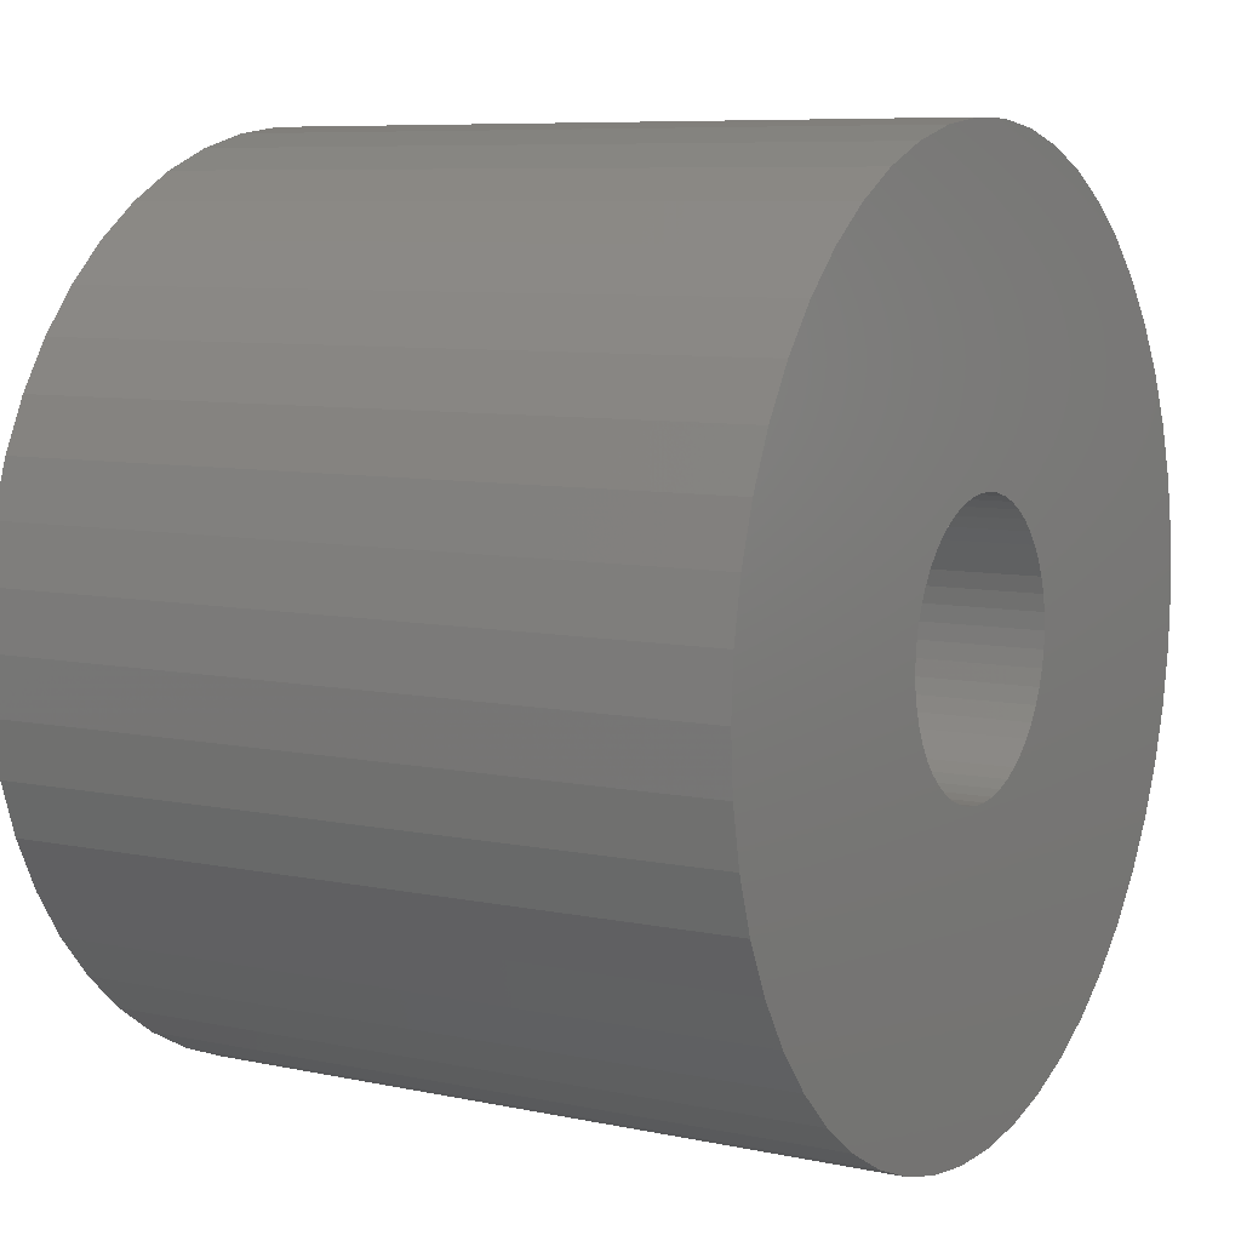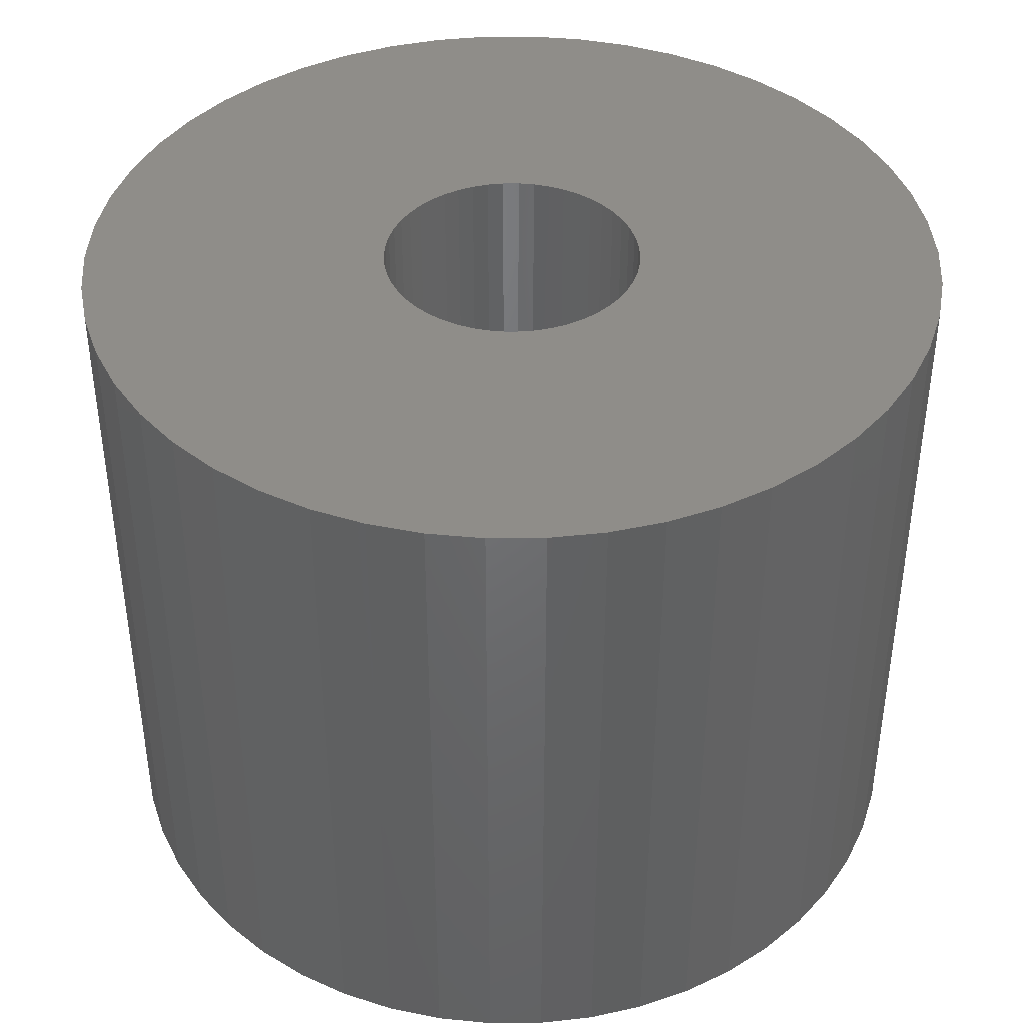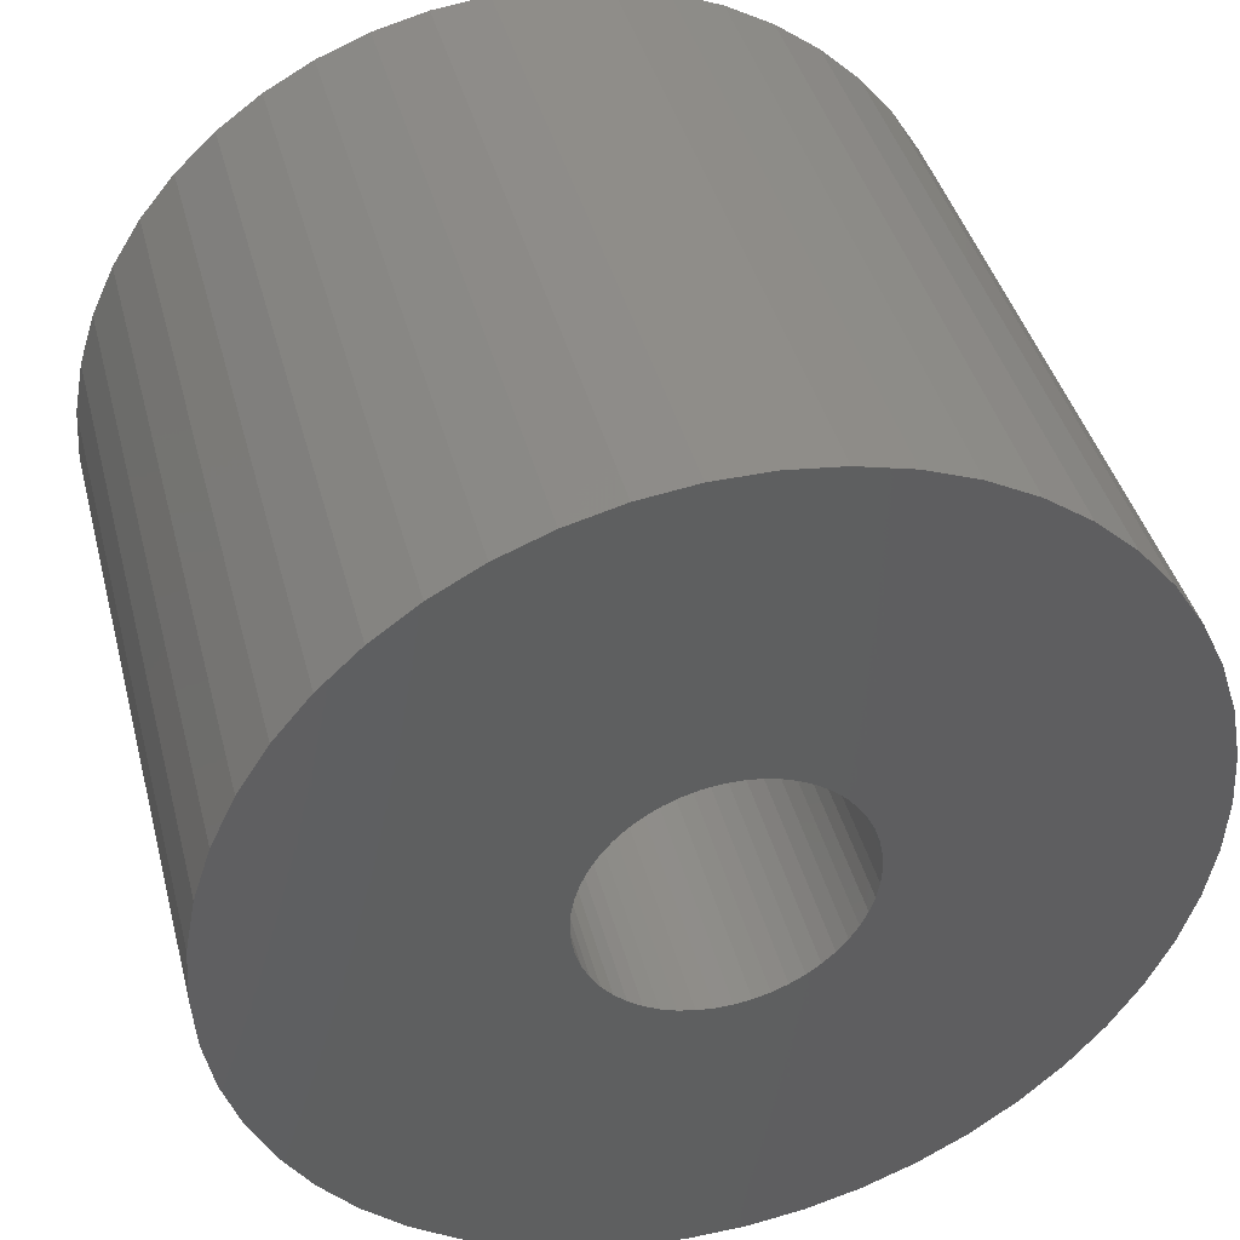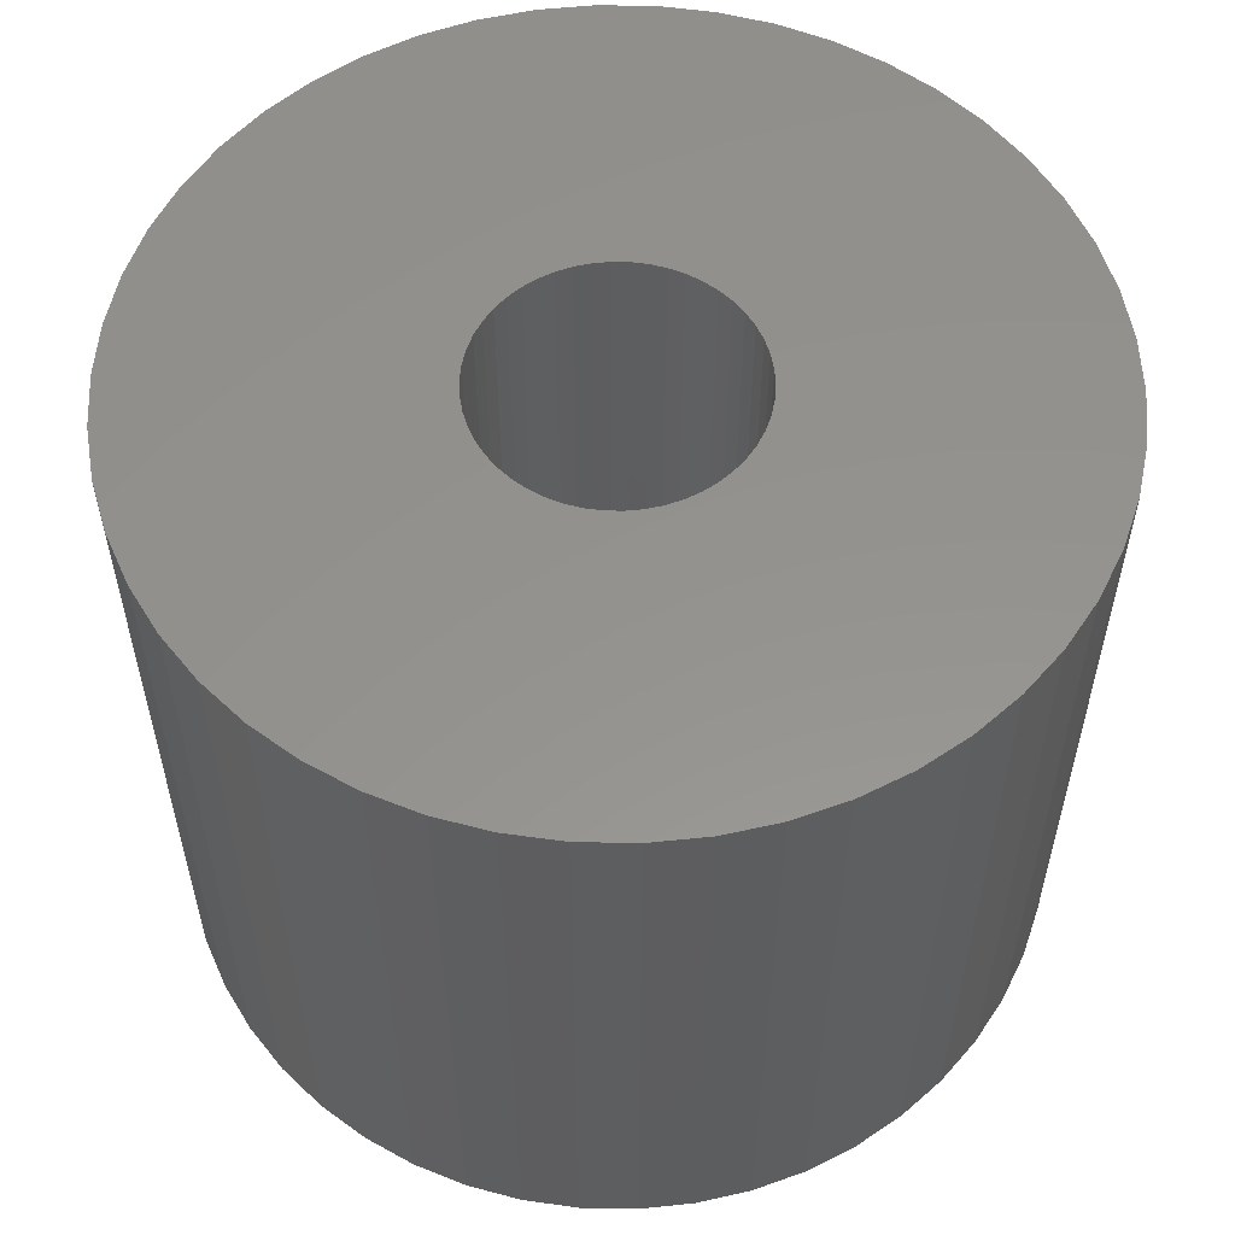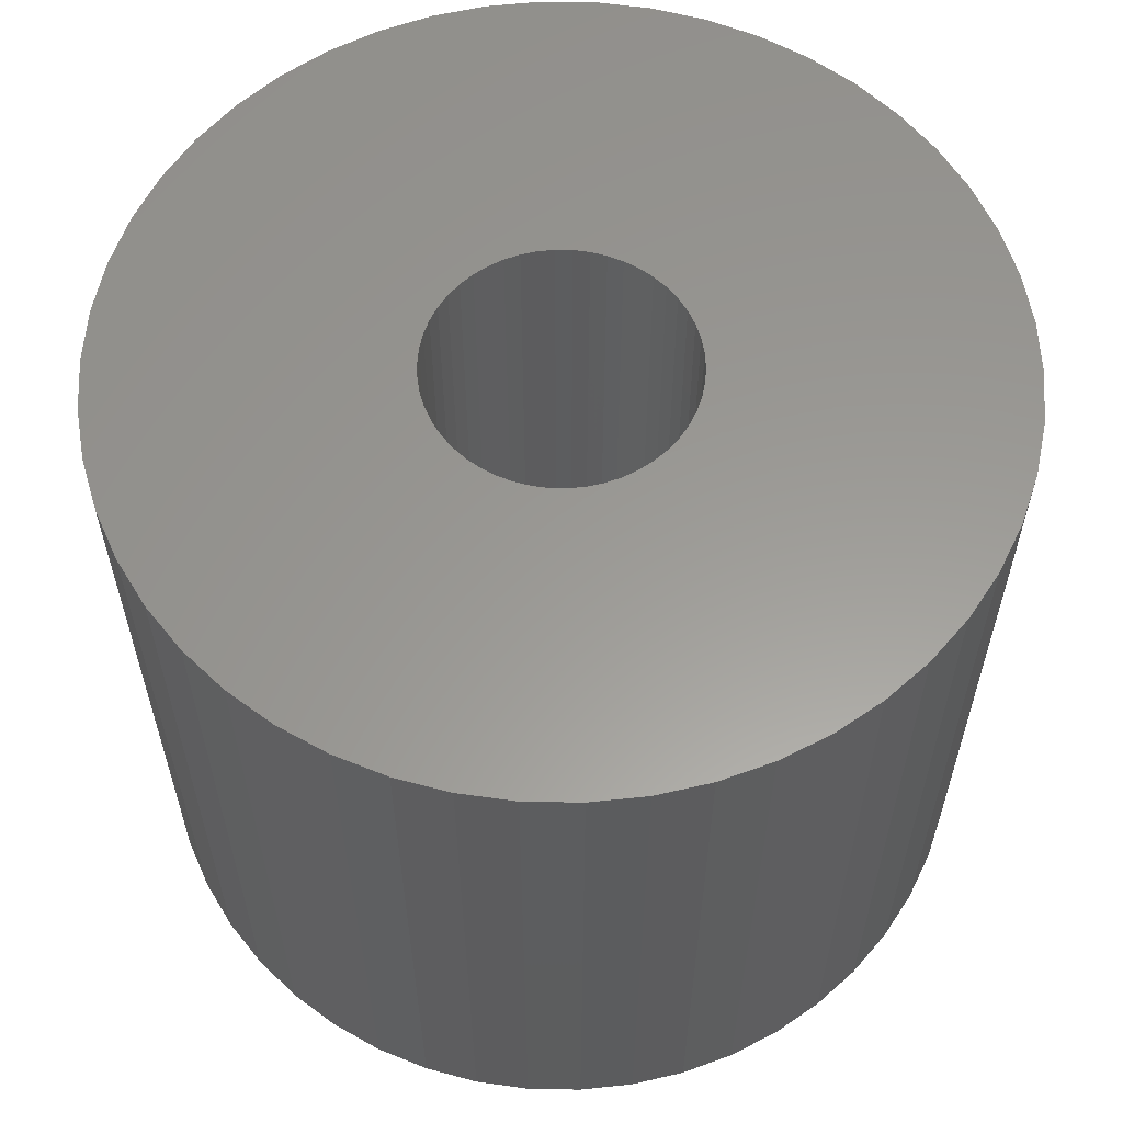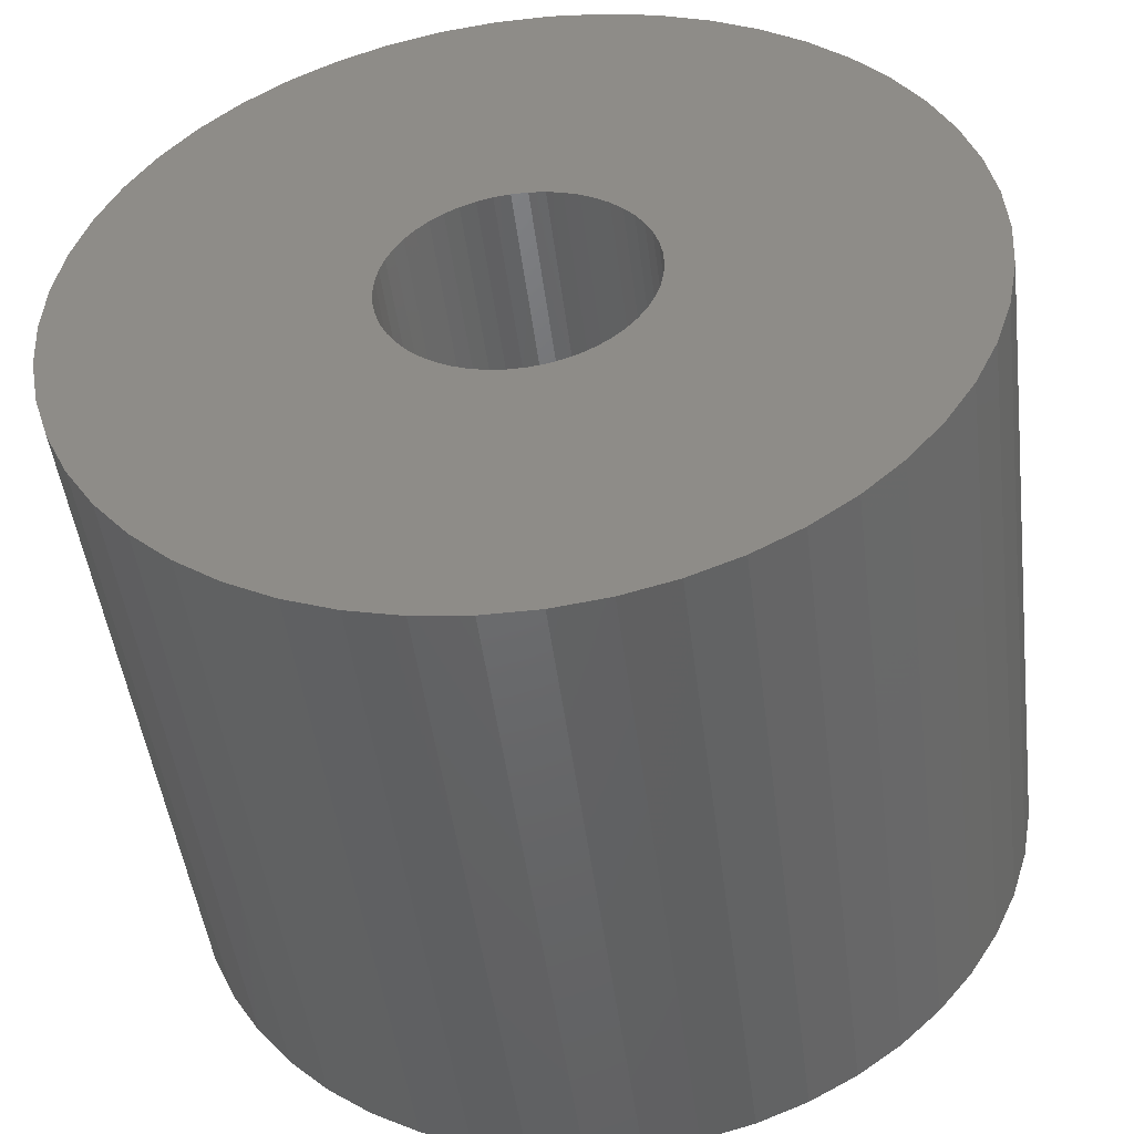
<metadata>
{"format":"stl","ext":"stl","renderer":"f3d","projection":"perspective","resolution":1024,"background":"white","views":[{"elev":7.8,"azim":-59.4,"up":"+Y"},{"elev":41.1,"azim":-72.5,"up":"+Z"},{"elev":41.5,"azim":165.6,"up":"+Y"},{"elev":56.2,"azim":94.7,"up":"+Z"},{"elev":59.5,"azim":-49.4,"up":"+Z"},{"elev":-47.9,"azim":-172.8,"up":"+Y"}]}
</metadata>
<code>
# stl→obj: 200 verts, 400 faces
v 5 0 4
v 4.961 0.6267 -4
v 4.961 0.6267 4
v 5 0 -4
v -5 0 -4
v -4.961 0.6267 4
v -4.961 0.6267 -4
v -5 0 4
v 0.314 4.99 -4
v -0.314 4.99 4
v 0.314 4.99 4
v -0.314 4.99 -4
v -0.314 -4.99 -4
v 0.314 -4.99 4
v -0.314 -4.99 4
v 0.314 -4.99 -4
v 3.645 3.423 -4
v 3.187 3.853 4
v 3.645 3.423 4
v 3.187 3.853 -4
v -3.187 3.853 -4
v -3.645 3.423 4
v -3.187 3.853 4
v -3.645 3.423 -4
v -1.545 4.755 -4
v -2.129 4.524 4
v -1.545 4.755 4
v -2.129 4.524 -4
v 4.649 1.841 4
v 4.382 2.409 -4
v 4.382 2.409 4
v 4.649 1.841 -4
v 4.843 1.243 -4
v 4.843 1.243 4
v 2.129 4.524 -4
v 1.545 4.755 4
v 2.129 4.524 4
v 1.545 4.755 -4
v 0.9369 4.911 4
v 0.9369 4.911 -4
v 2.679 4.222 -4
v 2.679 4.222 4
v -4.649 1.841 -4
v -4.382 2.409 4
v -4.382 2.409 -4
v -4.649 1.841 4
v -4.045 2.939 -4
v -4.045 2.939 4
v -4.843 1.243 -4
v -4.843 1.243 4
v -0.9369 4.911 -4
v -0.9369 4.911 4
v 0.9369 -4.911 4
v 0.9369 -4.911 -4
v 4.045 2.939 4
v 4.045 2.939 -4
v 1.5 0 4
v 1.488 0.188 4
v 4.961 -0.6267 4
v 1.453 0.373 4
v 1.488 -0.188 4
v 1.395 0.5522 4
v 4.843 -1.243 4
v 1.314 0.7226 4
v 1.453 -0.373 4
v 1.214 0.8817 4
v 4.649 -1.841 4
v 1.093 1.027 4
v 1.395 -0.5522 4
v 0.9561 1.156 4
v 4.382 -2.409 4
v 0.8037 1.266 4
v 1.314 -0.7226 4
v 0.6387 1.357 4
v 4.045 -2.939 4
v 1.214 -0.8817 4
v 0.4635 1.427 4
v 0.2811 1.473 4
v 0.09418 1.497 4
v -0.09418 1.497 4
v -0.2811 1.473 4
v -0.4635 1.427 4
v -0.6387 1.357 4
v -0.8037 1.266 4
v -2.679 4.222 4
v -0.9561 1.156 4
v -1.093 1.027 4
v -1.214 0.8817 4
v 3.645 -3.423 4
v 1.093 -1.027 4
v 3.187 -3.853 4
v 0.9561 -1.156 4
v 2.679 -4.222 4
v 0.8037 -1.266 4
v 2.129 -4.524 4
v 0.6387 -1.357 4
v 1.545 -4.755 4
v 0.4635 -1.427 4
v 0.2811 -1.473 4
v 0.09418 -1.497 4
v -0.09418 -1.497 4
v -0.2811 -1.473 4
v -0.9369 -4.911 4
v -0.4635 -1.427 4
v -1.545 -4.755 4
v -0.6387 -1.357 4
v -2.129 -4.524 4
v -0.8037 -1.266 4
v -2.679 -4.222 4
v -0.9561 -1.156 4
v -3.187 -3.853 4
v -1.093 -1.027 4
v -3.645 -3.423 4
v -1.214 -0.8817 4
v -4.045 -2.939 4
v -1.314 -0.7226 4
v -4.382 -2.409 4
v -1.395 -0.5522 4
v -4.649 -1.841 4
v -1.453 -0.373 4
v -4.843 -1.243 4
v -1.488 -0.188 4
v -4.961 -0.6267 4
v -1.5 0 4
v -1.314 0.7226 4
v -1.395 0.5522 4
v -1.453 0.373 4
v -1.488 0.188 4
v -2.679 4.222 -4
v 4.961 -0.6267 -4
v 4.843 -1.243 -4
v -3.645 -3.423 -4
v -3.187 -3.853 -4
v -4.382 -2.409 -4
v -4.649 -1.841 -4
v -4.045 -2.939 -4
v 1.5 0 -4
v 1.488 -0.188 -4
v 1.453 -0.373 -4
v 4.649 -1.841 -4
v 1.488 0.188 -4
v 1.395 -0.5522 -4
v 4.382 -2.409 -4
v 1.314 -0.7226 -4
v 4.045 -2.939 -4
v 1.453 0.373 -4
v 1.214 -0.8817 -4
v 3.645 -3.423 -4
v 1.093 -1.027 -4
v 3.187 -3.853 -4
v 1.395 0.5522 -4
v 0.9561 -1.156 -4
v 2.679 -4.222 -4
v 0.8037 -1.266 -4
v 2.129 -4.524 -4
v 1.314 0.7226 -4
v 0.6387 -1.357 -4
v 1.545 -4.755 -4
v 1.214 0.8817 -4
v 0.4635 -1.427 -4
v 0.2811 -1.473 -4
v 0.09418 -1.497 -4
v -0.09418 -1.497 -4
v -0.2811 -1.473 -4
v -0.9369 -4.911 -4
v -0.4635 -1.427 -4
v -1.545 -4.755 -4
v -0.6387 -1.357 -4
v -2.129 -4.524 -4
v -0.8037 -1.266 -4
v -2.679 -4.222 -4
v -0.9561 -1.156 -4
v -1.093 -1.027 -4
v -1.214 -0.8817 -4
v 1.093 1.027 -4
v 0.9561 1.156 -4
v 0.8037 1.266 -4
v 0.6387 1.357 -4
v 0.4635 1.427 -4
v 0.2811 1.473 -4
v 0.09418 1.497 -4
v -0.09418 1.497 -4
v -0.2811 1.473 -4
v -0.4635 1.427 -4
v -0.6387 1.357 -4
v -0.8037 1.266 -4
v -0.9561 1.156 -4
v -1.093 1.027 -4
v -1.214 0.8817 -4
v -1.314 0.7226 -4
v -1.395 0.5522 -4
v -1.453 0.373 -4
v -1.488 0.188 -4
v -1.5 0 -4
v -1.314 -0.7226 -4
v -1.395 -0.5522 -4
v -1.453 -0.373 -4
v -4.843 -1.243 -4
v -1.488 -0.188 -4
v -4.961 -0.6267 -4
f 1 2 3
f 2 1 4
f 5 6 7
f 6 5 8
f 9 10 11
f 10 9 12
f 13 14 15
f 14 13 16
f 17 18 19
f 18 17 20
f 21 22 23
f 22 21 24
f 25 26 27
f 26 25 28
f 29 30 31
f 30 29 32
f 3 33 34
f 33 3 2
f 35 36 37
f 36 35 38
f 38 39 36
f 39 38 40
f 41 37 42
f 37 41 35
f 43 44 45
f 44 43 46
f 47 22 24
f 22 47 48
f 49 46 43
f 46 49 50
f 51 27 52
f 27 51 25
f 16 53 14
f 53 16 54
f 34 32 29
f 32 34 33
f 55 17 19
f 17 55 56
f 31 56 55
f 56 31 30
f 40 11 39
f 11 40 9
f 20 42 18
f 42 20 41
f 45 48 47
f 48 45 44
f 7 50 49
f 50 7 6
f 57 1 3
f 58 3 34
f 1 57 59
f 60 34 29
f 61 59 57
f 62 29 31
f 59 61 63
f 64 31 55
f 65 63 61
f 66 55 19
f 63 65 67
f 68 19 18
f 69 67 65
f 70 18 42
f 67 69 71
f 72 42 37
f 73 71 69
f 74 37 36
f 71 73 75
f 76 75 73
f 3 58 57
f 34 60 58
f 29 62 60
f 31 64 62
f 55 66 64
f 19 68 66
f 18 70 68
f 77 36 39
f 42 72 70
f 37 74 72
f 36 77 74
f 78 39 11
f 39 78 77
f 11 79 78
f 11 80 79
f 10 80 11
f 80 10 81
f 52 81 10
f 81 52 82
f 27 82 52
f 82 27 83
f 26 83 27
f 83 26 84
f 85 84 26
f 84 85 86
f 23 86 85
f 86 23 87
f 22 87 23
f 48 88 22
f 87 22 88
f 75 76 89
f 90 89 76
f 89 90 91
f 92 91 90
f 91 92 93
f 94 93 92
f 93 94 95
f 96 95 94
f 95 96 97
f 98 97 96
f 97 98 53
f 99 53 98
f 53 99 14
f 100 14 99
f 101 14 100
f 15 101 102
f 101 15 14
f 103 102 104
f 105 104 106
f 107 106 108
f 102 103 15
f 109 108 110
f 111 110 112
f 113 112 114
f 115 114 116
f 117 116 118
f 119 118 120
f 121 120 122
f 104 105 103
f 123 122 124
f 88 48 125
f 44 125 48
f 106 107 105
f 125 44 126
f 108 109 107
f 46 126 44
f 110 111 109
f 126 46 127
f 112 113 111
f 50 127 46
f 114 115 113
f 127 50 128
f 116 117 115
f 6 128 50
f 118 119 117
f 128 6 124
f 120 121 119
f 8 124 6
f 122 123 121
f 124 8 123
f 28 85 26
f 85 28 129
f 129 23 85
f 23 129 21
f 12 52 10
f 52 12 51
f 59 4 1
f 4 59 130
f 63 130 59
f 130 63 131
f 132 111 113
f 111 132 133
f 134 119 135
f 119 134 117
f 132 115 136
f 115 132 113
f 137 4 130
f 138 130 131
f 4 137 2
f 139 131 140
f 141 2 137
f 142 140 143
f 2 141 33
f 144 143 145
f 146 33 141
f 147 145 148
f 33 146 32
f 149 148 150
f 151 32 146
f 152 150 153
f 32 151 30
f 154 153 155
f 156 30 151
f 157 155 158
f 30 156 56
f 159 56 156
f 130 138 137
f 131 139 138
f 140 142 139
f 143 144 142
f 145 147 144
f 148 149 147
f 150 152 149
f 160 158 54
f 153 154 152
f 155 157 154
f 158 160 157
f 161 54 16
f 54 161 160
f 16 162 161
f 16 163 162
f 13 163 16
f 163 13 164
f 165 164 13
f 164 165 166
f 167 166 165
f 166 167 168
f 169 168 167
f 168 169 170
f 171 170 169
f 170 171 172
f 133 172 171
f 172 133 173
f 132 173 133
f 136 174 132
f 173 132 174
f 56 159 17
f 175 17 159
f 17 175 20
f 176 20 175
f 20 176 41
f 177 41 176
f 41 177 35
f 178 35 177
f 35 178 38
f 179 38 178
f 38 179 40
f 180 40 179
f 40 180 9
f 181 9 180
f 182 9 181
f 12 182 183
f 182 12 9
f 51 183 184
f 25 184 185
f 28 185 186
f 183 51 12
f 129 186 187
f 21 187 188
f 24 188 189
f 47 189 190
f 45 190 191
f 43 191 192
f 49 192 193
f 184 25 51
f 7 193 194
f 174 136 195
f 134 195 136
f 185 28 25
f 195 134 196
f 186 129 28
f 135 196 134
f 187 21 129
f 196 135 197
f 188 24 21
f 198 197 135
f 189 47 24
f 197 198 199
f 190 45 47
f 200 199 198
f 191 43 45
f 199 200 194
f 192 49 43
f 5 194 200
f 193 7 49
f 194 5 7
f 155 93 95
f 93 155 153
f 71 140 67
f 140 71 143
f 135 121 198
f 121 135 119
f 150 89 91
f 89 150 148
f 158 95 97
f 95 158 155
f 54 97 53
f 97 54 158
f 75 143 71
f 143 75 145
f 89 145 75
f 145 89 148
f 67 131 63
f 131 67 140
f 165 15 103
f 15 165 13
f 167 103 105
f 103 167 165
f 136 117 134
f 117 136 115
f 198 123 200
f 123 198 121
f 200 8 5
f 8 200 123
f 153 91 93
f 91 153 150
f 169 105 107
f 105 169 167
f 171 107 109
f 107 171 169
f 133 109 111
f 109 133 171
f 137 58 141
f 58 137 57
f 124 193 128
f 193 124 194
f 182 79 80
f 79 182 181
f 162 101 100
f 101 162 163
f 176 68 70
f 68 176 175
f 188 86 87
f 86 188 187
f 185 82 83
f 82 185 184
f 151 64 156
f 64 151 62
f 141 60 146
f 60 141 58
f 179 74 77
f 74 179 178
f 180 77 78
f 77 180 179
f 178 72 74
f 72 178 177
f 126 190 125
f 190 126 191
f 127 191 126
f 191 127 192
f 183 80 81
f 80 183 182
f 161 100 99
f 100 161 162
f 157 98 96
f 98 157 160
f 146 62 151
f 62 146 60
f 159 68 175
f 68 159 66
f 156 66 159
f 66 156 64
f 181 78 79
f 78 181 180
f 177 70 72
f 70 177 176
f 125 189 88
f 189 125 190
f 88 188 87
f 188 88 189
f 128 192 127
f 192 128 193
f 186 83 84
f 83 186 185
f 187 84 86
f 84 187 186
f 184 81 82
f 81 184 183
f 154 96 94
f 96 154 157
f 149 92 90
f 92 149 152
f 139 61 138
f 61 139 65
f 144 69 142
f 69 144 73
f 149 76 147
f 76 149 90
f 138 57 137
f 57 138 61
f 172 112 110
f 112 172 173
f 114 195 116
f 195 114 174
f 118 197 120
f 197 118 196
f 160 99 98
f 99 160 161
f 152 94 92
f 94 152 154
f 142 65 139
f 65 142 69
f 147 73 144
f 73 147 76
f 163 102 101
f 102 163 164
f 166 106 104
f 106 166 168
f 164 104 102
f 104 164 166
f 112 174 114
f 174 112 173
f 116 196 118
f 196 116 195
f 120 199 122
f 199 120 197
f 122 194 124
f 194 122 199
f 168 108 106
f 108 168 170
f 170 110 108
f 110 170 172

</code>
